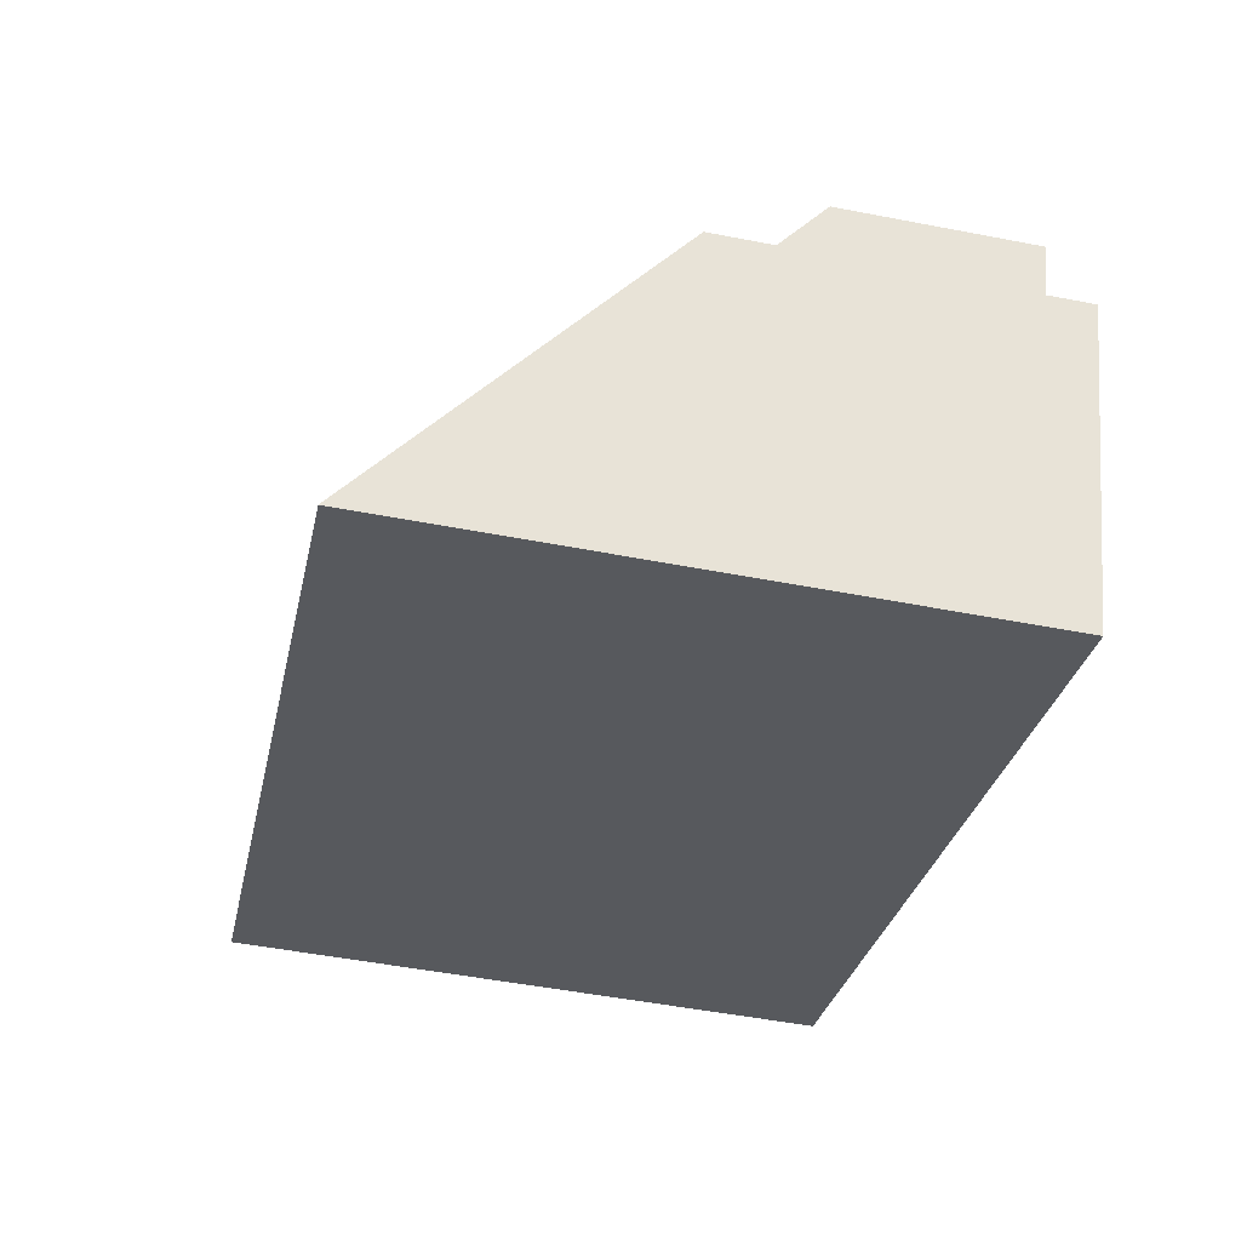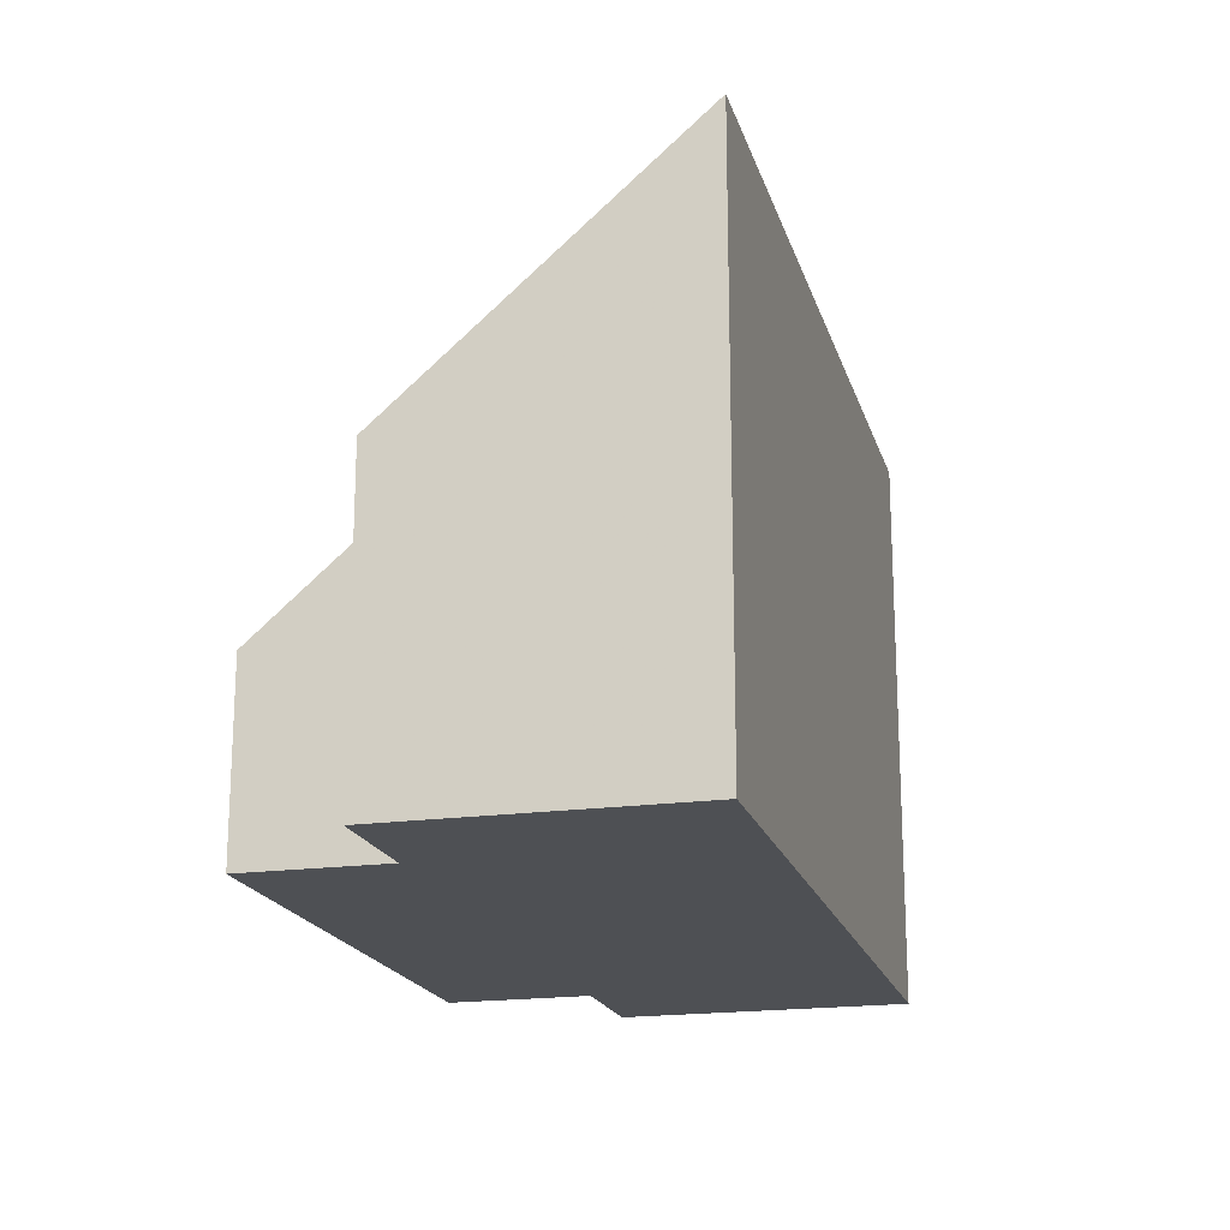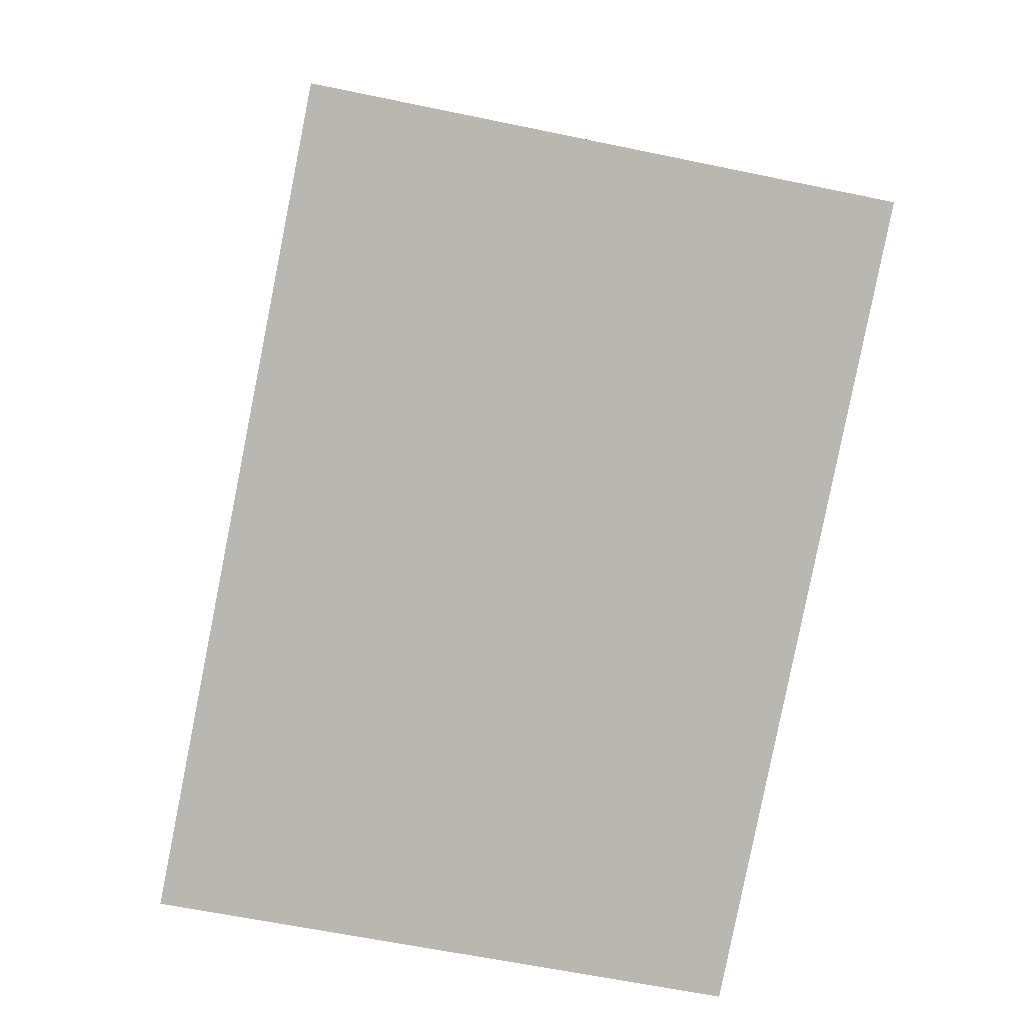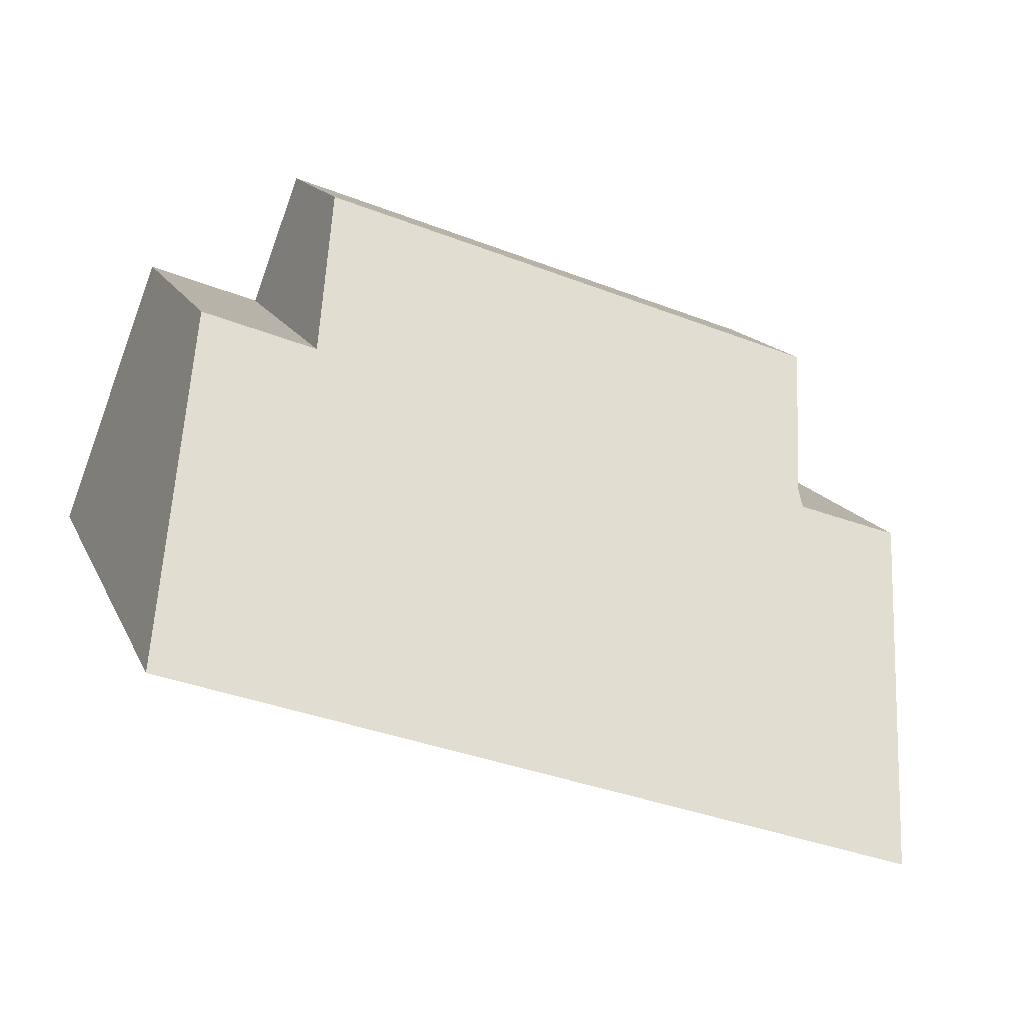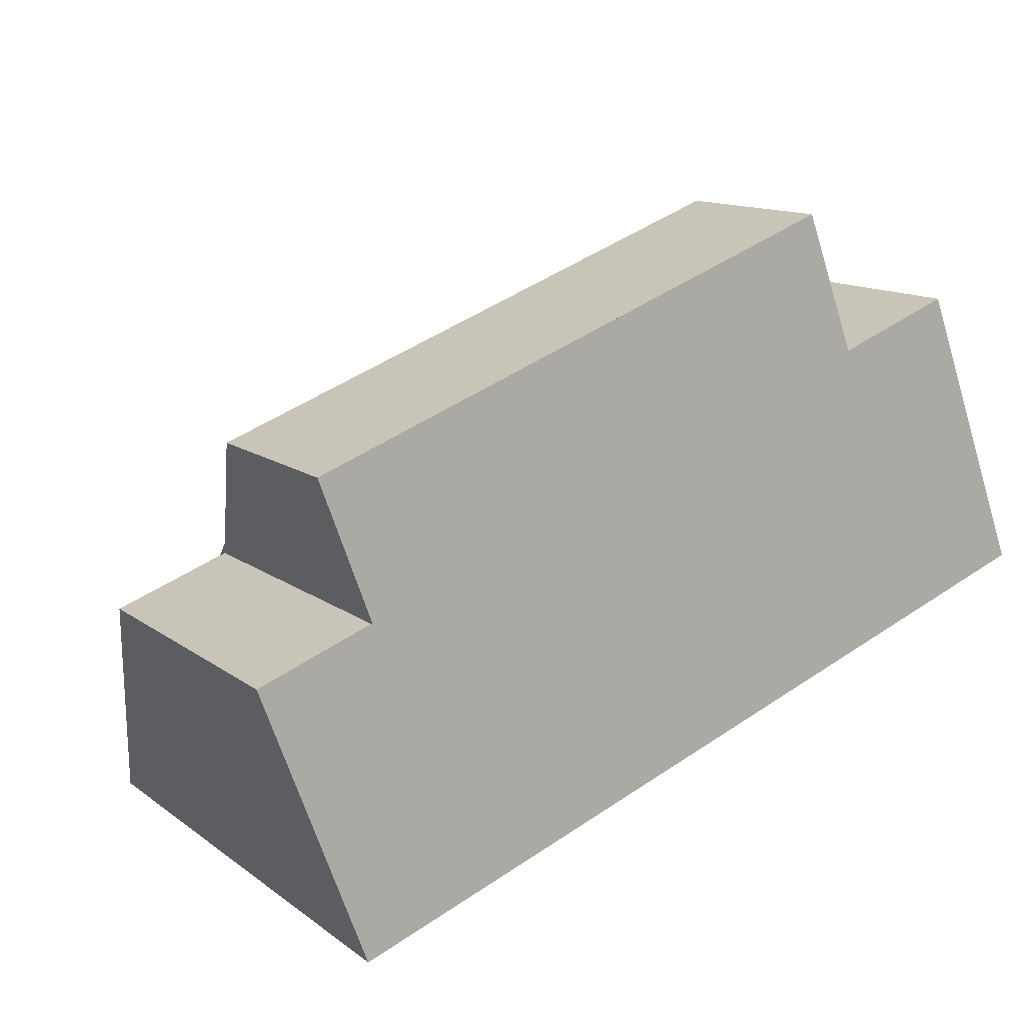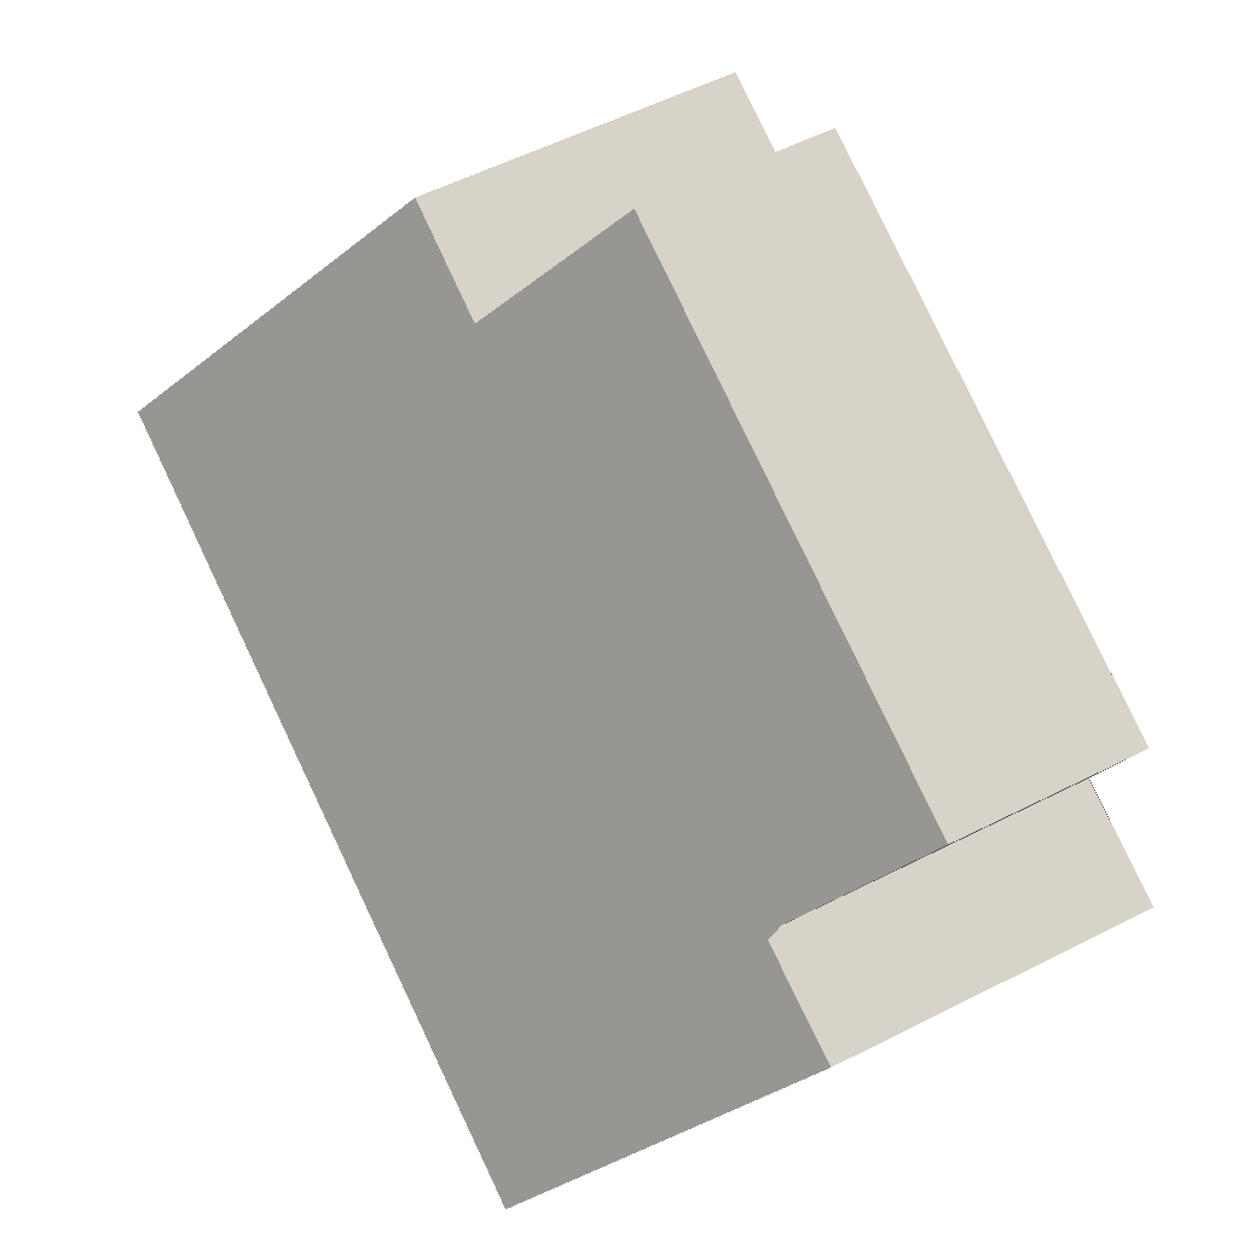
<metadata>
{"format":"obj","ext":"obj","renderer":"f3d","projection":"perspective","resolution":1024,"background":"white","views":[{"elev":-49.9,"azim":77.9,"up":"+Y"},{"elev":-19.0,"azim":-95.9,"up":"+Z"},{"elev":-61.4,"azim":-102.0,"up":"+Y"},{"elev":14.7,"azim":-17.6,"up":"+Y"},{"elev":12.6,"azim":148.5,"up":"+Y"},{"elev":58.7,"azim":62.7,"up":"+Y"}]}
</metadata>
<code>
v -1069 -594.6 4.244
v -1068 -595.2 4.251
v -1067 -593.3 2.544
v -1060 -596.1 2.538
v -1060 -597.9 4.275
v -1059 -598.5 4.259
v -1060 -602.2 7.735
v -1071 -598.4 7.748
v -1060 -597.8 4.104
v -1068 -595 4.11
v -1069 -599 7.746
v -1068 -595.2 4.251
v -1067 -593.4 2.586
v -1060 -596.1 2.577
v -1071 -598.4 7.748
v -1069 -594.6 4.244
v -1060 -596.1 2.577
v -1060 -597.7 4.104
v -1062 -601.7 7.737
v -1060 -596 2.538
v -1063 -596.8 4.106
v -1062 -595.2 2.58
v -1064 -600.8 7.74
v -1062 -595.1 2.54
v -1059 -598.5 4.26
v -1060 -602.2 7.735
v -1069 -594.6 4.244
v -1069 -594.6 4.244
v -1069 -594.6 0
v -1069 -594.6 0
v -1068 -595 4.11
v -1068 -595.2 4.251
v -1068 -595.2 0
v -1068 -595 0
v -1062 -595.1 2.54
v -1067 -593.3 2.544
v -1067 -593.3 0
v -1062 -595.1 0
v -1060 -596.1 2.577
v -1060 -596.1 2.538
v -1060 -596.1 0
v -1060 -596.1 4.441e-16
v -1059 -598.5 4.26
v -1060 -597.9 4.275
v -1060 -597.9 0
v -1059 -598.5 0
v -1060 -602.2 7.735
v -1059 -598.5 4.259
v -1059 -598.5 0
v -1060 -602.2 -8.882e-16
v -1060 -602.2 7.735
v -1060 -602.2 7.735
v -1060 -602.2 -8.882e-16
v -1060 -602.2 0
v -1069 -594.6 4.244
v -1071 -598.4 7.748
v -1071 -598.4 0
v -1069 -594.6 0
v -1060 -597.9 4.275
v -1060 -597.8 4.104
v -1060 -597.8 0
v -1060 -597.9 0
v -1067 -593.4 2.586
v -1068 -595 4.11
v -1068 -595 0
v -1067 -593.4 0
v -1071 -598.4 7.748
v -1069 -599 7.746
v -1069 -599 0
v -1071 -598.4 -8.882e-16
v -1068 -595.2 4.251
v -1068 -595.2 4.251
v -1068 -595.2 0
v -1068 -595.2 0
v -1067 -593.3 2.544
v -1067 -593.4 2.586
v -1067 -593.4 0
v -1067 -593.3 0
v -1060 -597.8 4.104
v -1060 -596.1 2.577
v -1060 -596.1 4.441e-16
v -1060 -597.8 0
v -1071 -598.4 7.748
v -1071 -598.4 7.748
v -1071 -598.4 -8.882e-16
v -1071 -598.4 0
v -1068 -595.2 4.251
v -1069 -594.6 4.244
v -1069 -594.6 0
v -1068 -595.2 0
v -1064 -600.8 7.74
v -1062 -601.7 7.737
v -1062 -601.7 -8.882e-16
v -1064 -600.8 8.882e-16
v -1060 -596.1 2.538
v -1060 -596 2.538
v -1060 -596 -4.441e-16
v -1060 -596.1 0
v -1069 -599 7.746
v -1064 -600.8 7.74
v -1064 -600.8 8.882e-16
v -1069 -599 0
v -1060 -596 2.538
v -1062 -595.1 2.54
v -1062 -595.1 0
v -1060 -596 -4.441e-16
v -1059 -598.5 4.259
v -1059 -598.5 4.26
v -1059 -598.5 0
v -1059 -598.5 0
v -1062 -601.7 7.737
v -1060 -602.2 7.735
v -1060 -602.2 0
v -1062 -601.7 -8.882e-16
v -1069 -594.6 0
v -1068 -595.2 0
v -1067 -593.3 0
v -1060 -596.1 0
v -1060 -597.9 0
v -1059 -598.5 0
v -1060 -602.2 0
v -1071 -598.4 0
f 22 17 18 21
f 21 18 19 23
f 16 12 11 15
f 24 20 17 22
f 15 8 1 16
f 17 14 9 18
f 26 19 18 9 5 25
f 20 4 14 17
f 21 10 13 22
f 23 11 12 2 10 21
f 22 13 3 24
f 25 6 7 26
f 28 29 30 27
f 32 33 34 31
f 36 37 38 35
f 40 41 42 39
f 44 45 46 43
f 48 49 50 47
f 52 53 54 51
f 56 57 58 55
f 60 61 62 59
f 64 65 66 63
f 68 69 70 67
f 72 73 74 71
f 76 77 78 75
f 80 81 82 79
f 84 85 86 83
f 88 89 90 87
f 92 93 94 91
f 96 97 98 95
f 100 101 102 99
f 104 105 106 103
f 108 109 110 107
f 112 113 114 111
f 116 117 118 119 120 121 122 115

</code>
